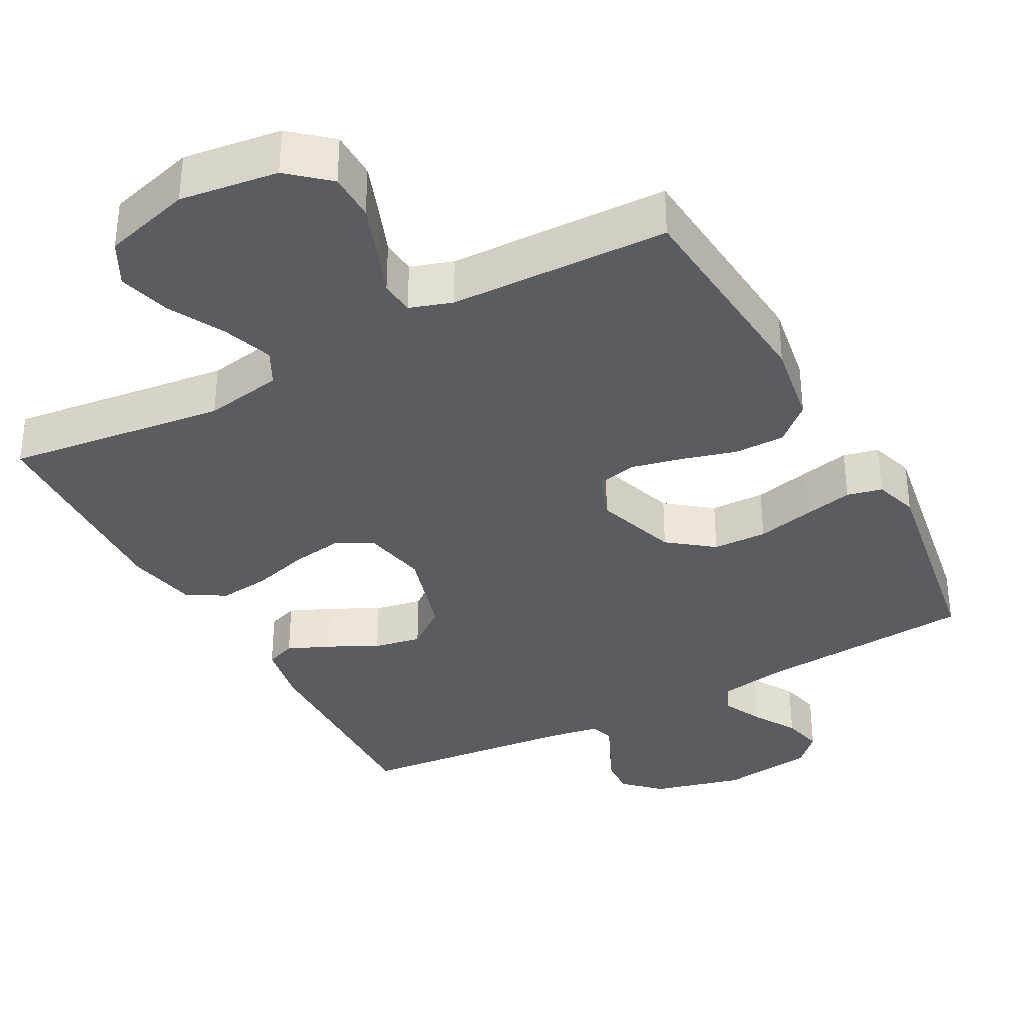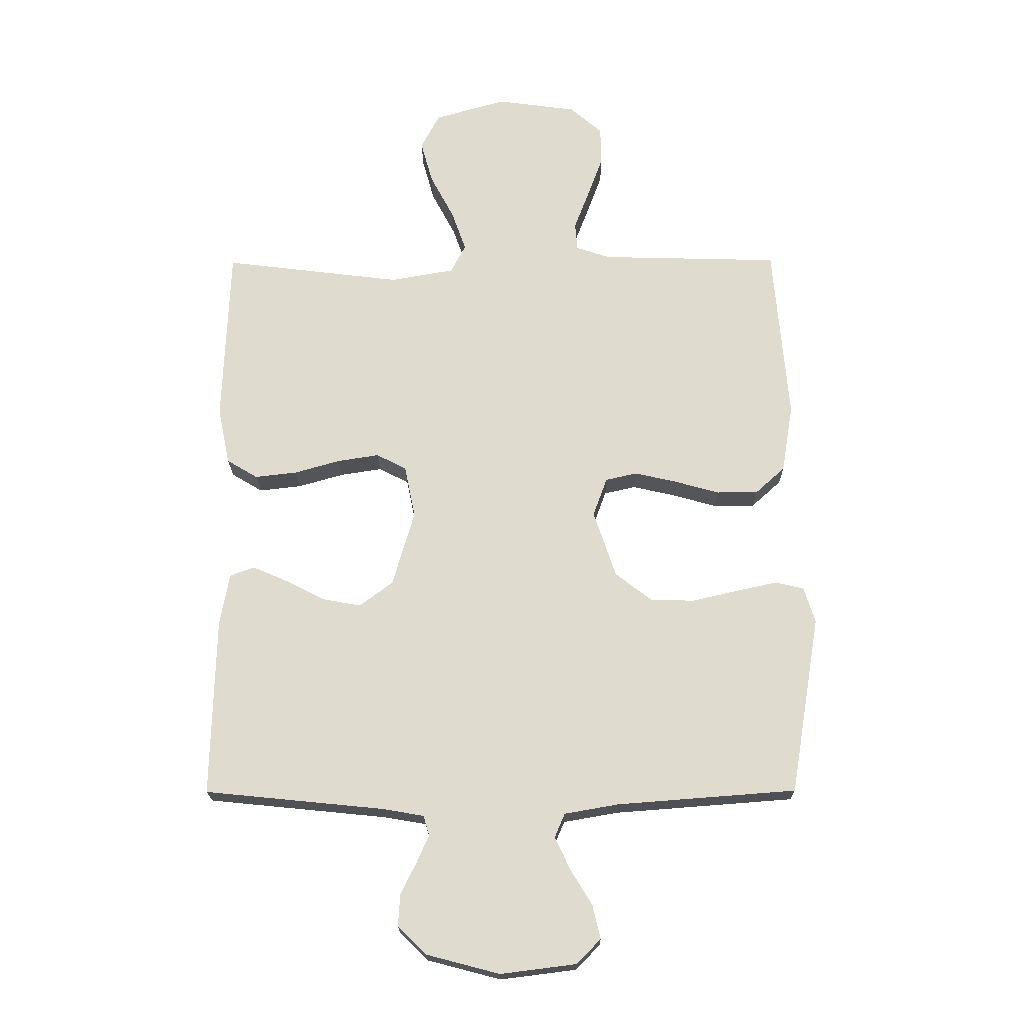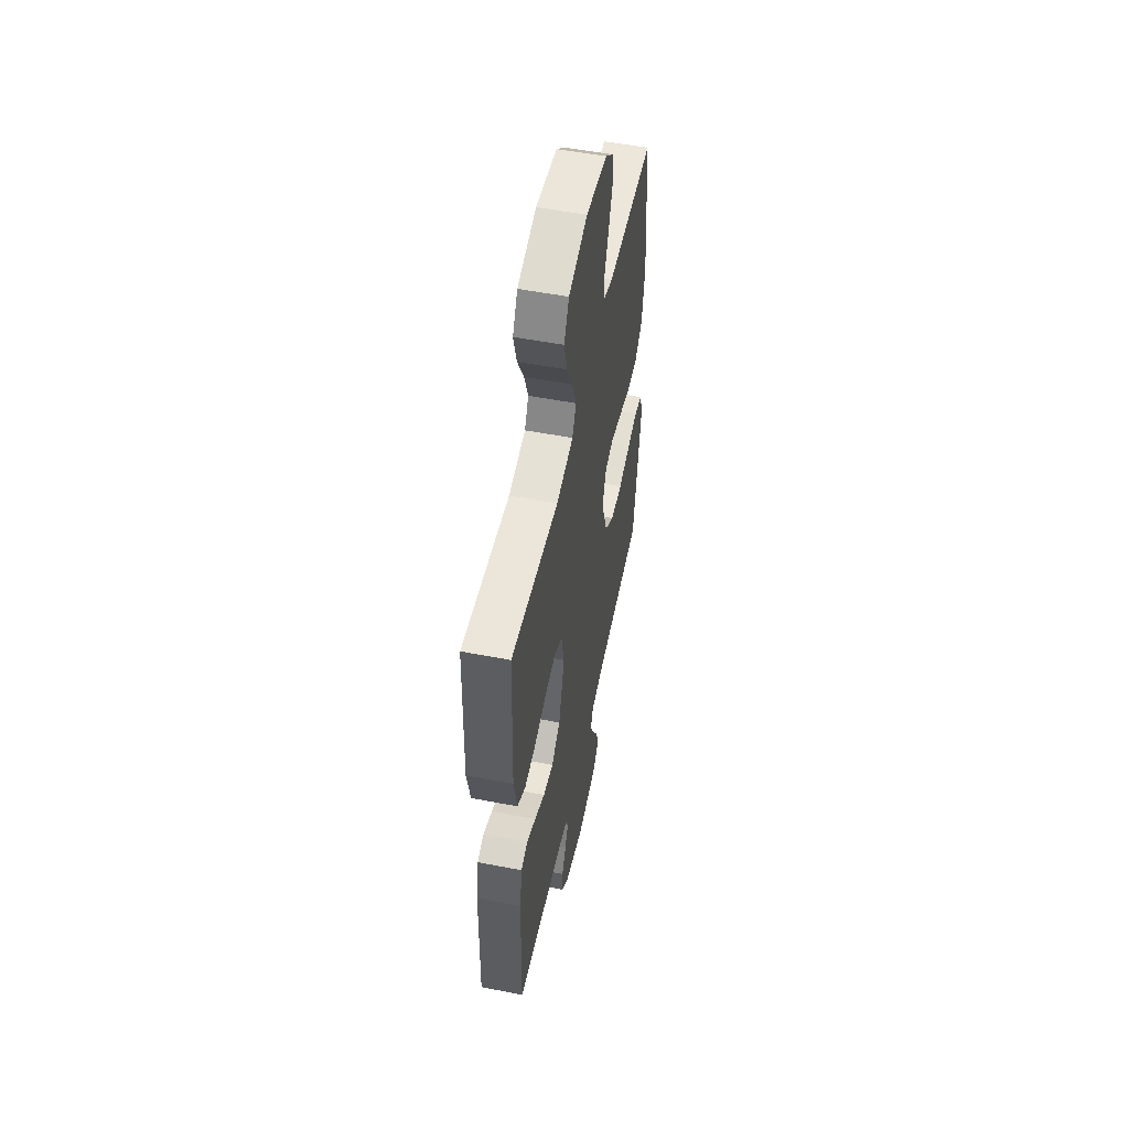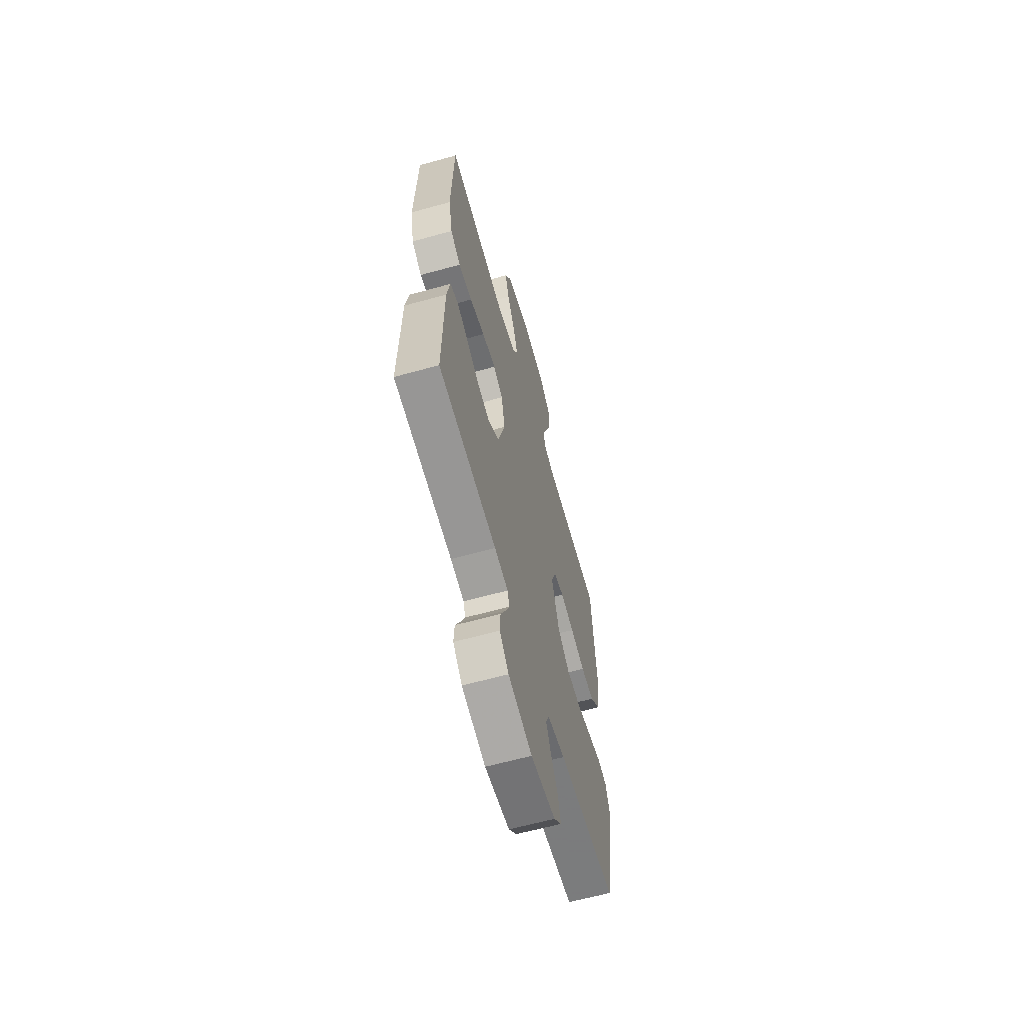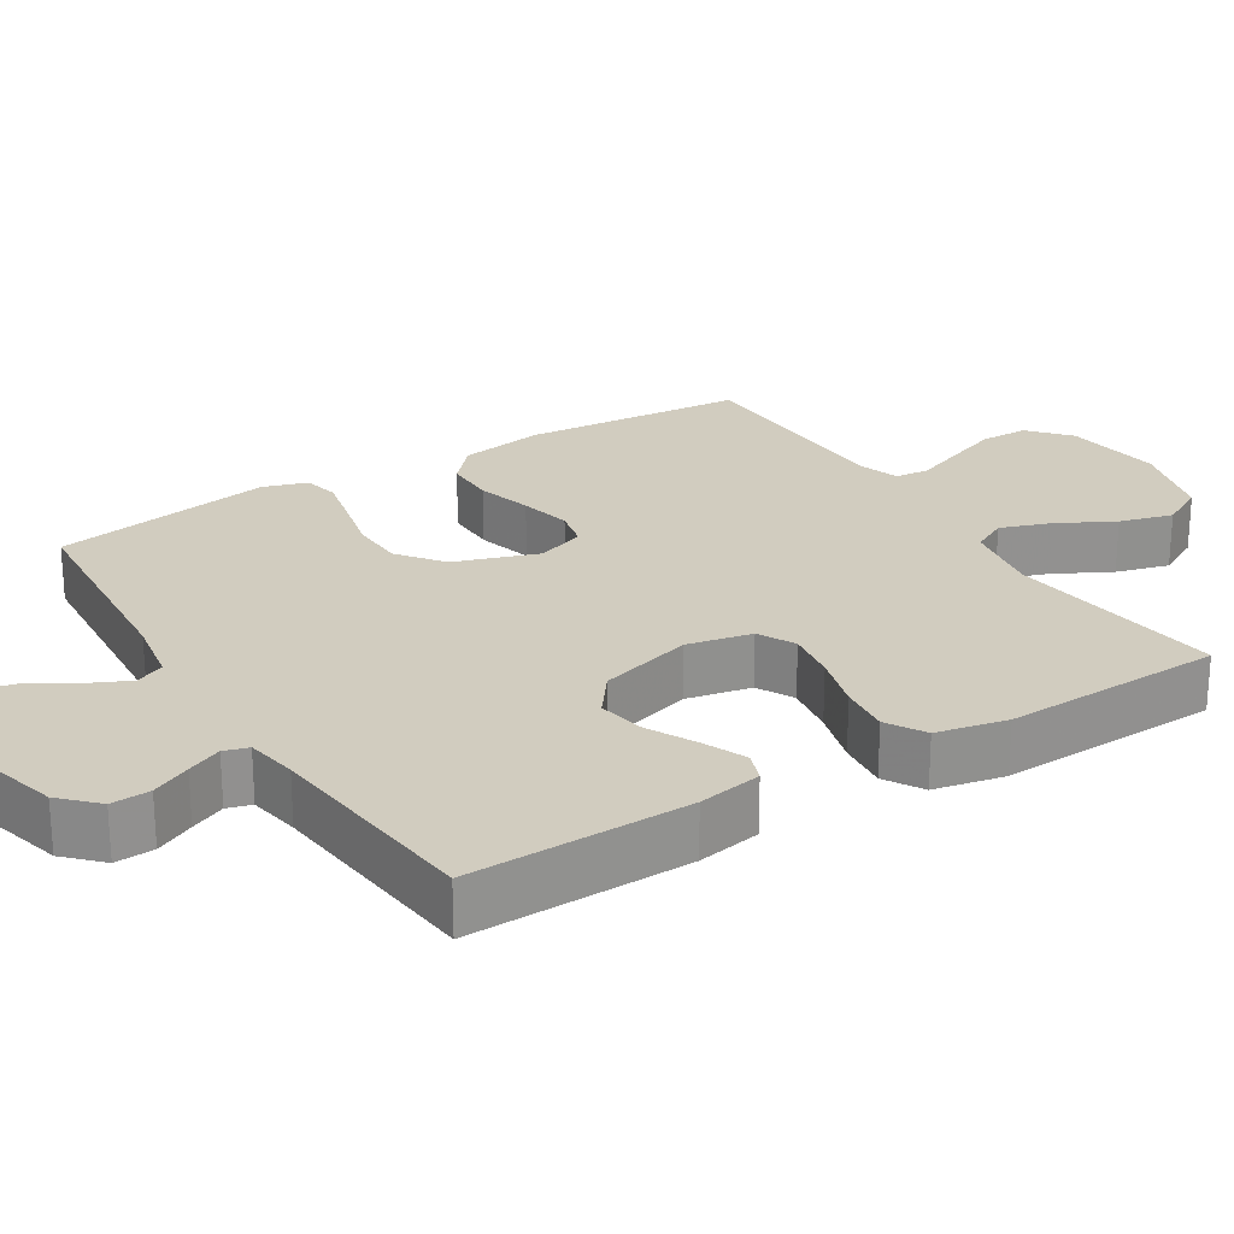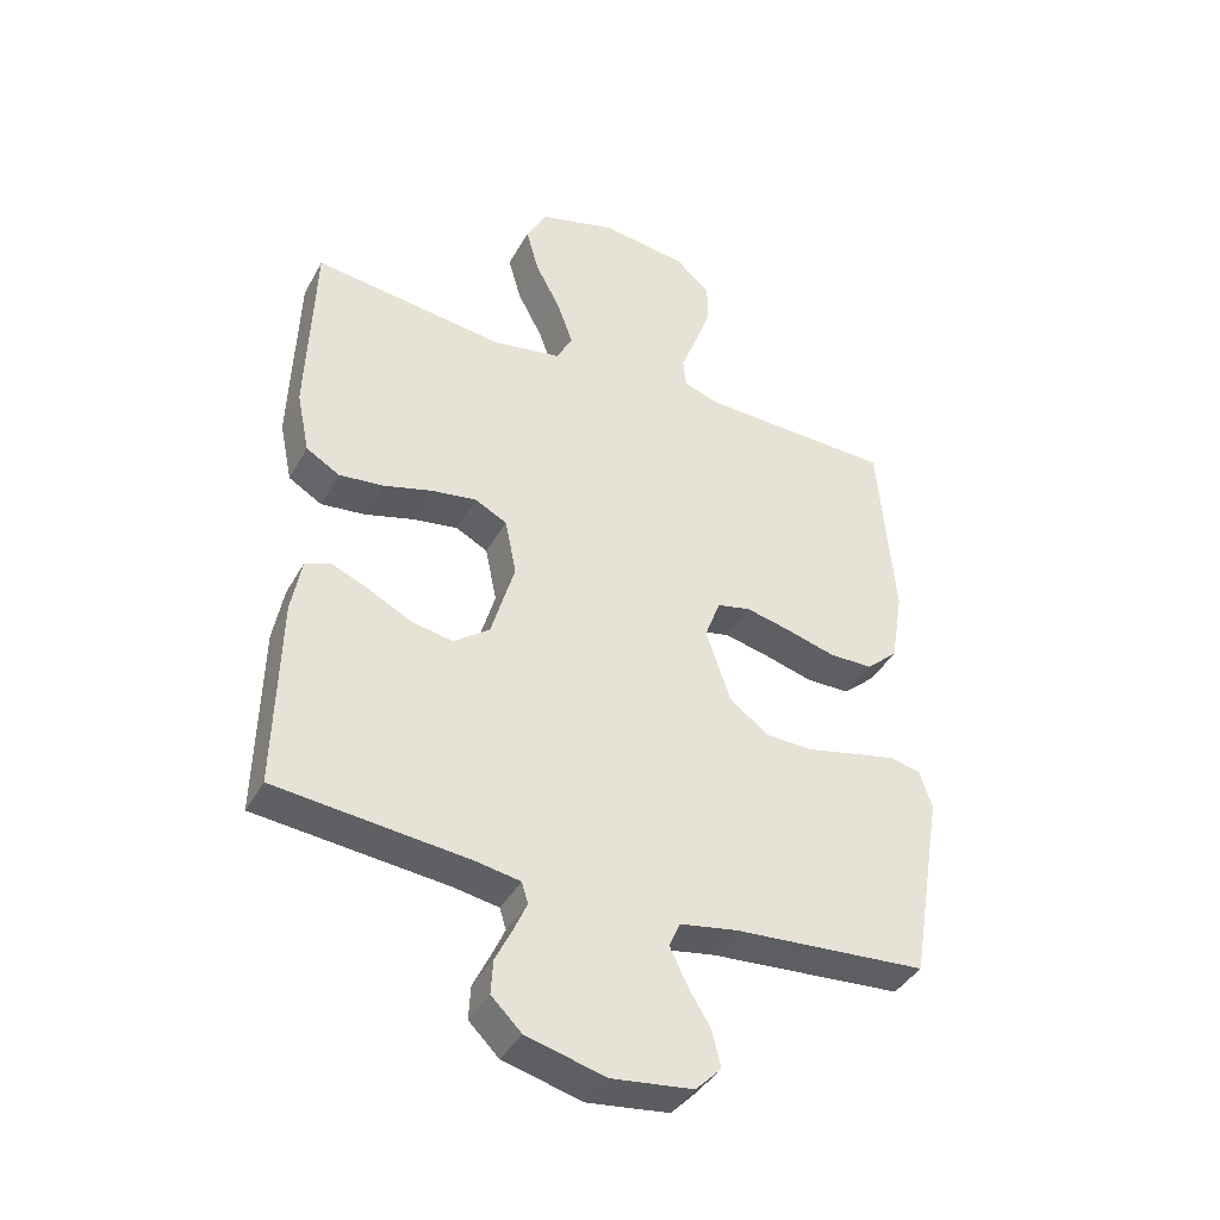
<metadata>
{"format":"obj","ext":"obj","renderer":"f3d","projection":"perspective","resolution":1024,"background":"white","views":[{"elev":-35.2,"azim":28.4,"up":"+Y"},{"elev":-19.8,"azim":0.6,"up":"+Z"},{"elev":53.5,"azim":-78.3,"up":"+Z"},{"elev":-62.7,"azim":-74.3,"up":"+Z"},{"elev":24.2,"azim":-121.9,"up":"+Y"},{"elev":-40.3,"azim":-26.7,"up":"+Z"}]}
</metadata>
<code>
v -0.5 0.07 0.5
v -0.2 0.07 0.463
v -0.093 0.07 0.482
v -0.068 0.07 0.53
v -0.092 0.07 0.598
v -0.132 0.07 0.674
v -0.152 0.07 0.746
v -0.12 0.07 0.806
v 0 0.07 0.84
v 0.134 0.07 0.822
v 0.188 0.07 0.775
v 0.189 0.07 0.71
v 0.163 0.07 0.639
v 0.138 0.07 0.574
v 0.142 0.07 0.527
v 0.2 0.07 0.508
v 0.5 0.07 0.5
v 0.525 0.07 0.2
v 0.506 0.07 0.085
v 0.456 0.07 0.04
v 0.387 0.07 0.04
v 0.312 0.07 0.061
v 0.242 0.07 0.077
v 0.189 0.07 0.065
v 0.165 0.07 0
v 0.203 0.07 -0.113
v 0.264 0.07 -0.16
v 0.338 0.07 -0.162
v 0.415 0.07 -0.144
v 0.483 0.07 -0.129
v 0.531 0.07 -0.14
v 0.55 0.07 -0.2
v 0.5 0.07 -0.5
v 0.2 0.07 -0.523
v 0.109 0.07 -0.539
v 0.092 0.07 -0.579
v 0.118 0.07 -0.634
v 0.154 0.07 -0.693
v 0.167 0.07 -0.749
v 0.127 0.07 -0.79
v 0 0.07 -0.806
v -0.123 0.07 -0.774
v -0.17 0.07 -0.728
v -0.167 0.07 -0.675
v -0.141 0.07 -0.622
v -0.12 0.07 -0.575
v -0.13 0.07 -0.542
v -0.2 0.07 -0.53
v -0.5 0.07 -0.5
v -0.493 0.07 -0.2
v -0.477 0.07 -0.113
v -0.436 0.07 -0.098
v -0.378 0.07 -0.123
v -0.312 0.07 -0.157
v -0.247 0.07 -0.169
v -0.191 0.07 -0.127
v -0.154 0.07 0
v -0.172 0.07 0.088
v -0.222 0.07 0.114
v -0.292 0.07 0.103
v -0.369 0.07 0.081
v -0.439 0.07 0.073
v -0.491 0.07 0.104
v -0.511 0.07 0.2
v -0.5 0 0.5
v -0.2 0 0.463
v -0.093 0 0.482
v -0.068 0 0.53
v -0.092 0 0.598
v -0.132 0 0.674
v -0.152 0 0.746
v -0.12 0 0.806
v 0 0 0.84
v 0.134 0 0.822
v 0.188 0 0.775
v 0.189 0 0.71
v 0.163 0 0.639
v 0.138 0 0.574
v 0.142 0 0.527
v 0.2 0 0.508
v 0.5 0 0.5
v 0.525 0 0.2
v 0.506 0 0.085
v 0.456 0 0.04
v 0.387 0 0.04
v 0.312 0 0.061
v 0.242 0 0.077
v 0.189 0 0.065
v 0.165 0 0
v 0.203 0 -0.113
v 0.264 0 -0.16
v 0.338 0 -0.162
v 0.415 0 -0.144
v 0.483 0 -0.129
v 0.531 0 -0.14
v 0.55 0 -0.2
v 0.5 0 -0.5
v 0.2 0 -0.523
v 0.109 0 -0.539
v 0.092 0 -0.579
v 0.118 0 -0.634
v 0.154 0 -0.693
v 0.167 0 -0.749
v 0.127 0 -0.79
v 0 0 -0.806
v -0.123 0 -0.774
v -0.17 0 -0.728
v -0.167 0 -0.675
v -0.141 0 -0.622
v -0.12 0 -0.575
v -0.13 0 -0.542
v -0.2 0 -0.53
v -0.5 0 -0.5
v -0.493 0 -0.2
v -0.477 0 -0.113
v -0.436 0 -0.098
v -0.378 0 -0.123
v -0.312 0 -0.157
v -0.247 0 -0.169
v -0.191 0 -0.127
v -0.154 0 0
v -0.172 0 0.088
v -0.222 0 0.114
v -0.292 0 0.103
v -0.369 0 0.081
v -0.439 0 0.073
v -0.491 0 0.104
v -0.511 0 0.2
f 63 64 1 2
f 60 61 62 63
f 59 60 63 2
f 58 59 2 3
f 57 58 3 4
f 51 52 53 54
f 49 50 51 54
f 48 49 54 55
f 47 48 55 56
f 42 43 44 45
f 42 45 46
f 41 42 46
f 37 38 39 40
f 36 37 40 41
f 31 32 33 34
f 31 34 35
f 28 29 30 31
f 28 31 35
f 27 28 35
f 26 27 35 36
f 19 20 21 22
f 19 22 23
f 16 17 18 19
f 15 16 19 23
f 11 12 13 14
f 9 10 11 14
f 9 14 15
f 5 6 7 8
f 4 5 8 9
f 57 4 9 15
f 25 26 36 41
f 25 41 46 47
f 57 15 23 24
f 47 56 57
f 24 25 47 57
f 66 65 128 127
f 127 126 125 124
f 66 127 124 123
f 67 66 123 122
f 68 67 122 121
f 118 117 116 115
f 118 115 114 113
f 119 118 113 112
f 120 119 112 111
f 109 108 107 106
f 110 109 106
f 110 106 105
f 104 103 102 101
f 105 104 101 100
f 98 97 96 95
f 99 98 95
f 95 94 93 92
f 99 95 92
f 99 92 91
f 100 99 91 90
f 86 85 84 83
f 87 86 83
f 83 82 81 80
f 87 83 80 79
f 78 77 76 75
f 78 75 74 73
f 79 78 73
f 72 71 70 69
f 73 72 69 68
f 79 73 68 121
f 105 100 90 89
f 111 110 105 89
f 88 87 79 121
f 121 120 111
f 121 111 89 88
f 1 65 66 2
f 2 66 67 3
f 3 67 68 4
f 4 68 69 5
f 5 69 70 6
f 6 70 71 7
f 7 71 72 8
f 8 72 73 9
f 9 73 74 10
f 10 74 75 11
f 11 75 76 12
f 12 76 77 13
f 13 77 78 14
f 14 78 79 15
f 15 79 80 16
f 16 80 81 17
f 17 81 82 18
f 18 82 83 19
f 19 83 84 20
f 20 84 85 21
f 21 85 86 22
f 22 86 87 23
f 23 87 88 24
f 24 88 89 25
f 25 89 90 26
f 26 90 91 27
f 27 91 92 28
f 28 92 93 29
f 29 93 94 30
f 30 94 95 31
f 31 95 96 32
f 32 96 97 33
f 33 97 98 34
f 34 98 99 35
f 35 99 100 36
f 36 100 101 37
f 37 101 102 38
f 38 102 103 39
f 39 103 104 40
f 40 104 105 41
f 41 105 106 42
f 42 106 107 43
f 43 107 108 44
f 44 108 109 45
f 45 109 110 46
f 46 110 111 47
f 47 111 112 48
f 48 112 113 49
f 49 113 114 50
f 50 114 115 51
f 51 115 116 52
f 52 116 117 53
f 53 117 118 54
f 54 118 119 55
f 55 119 120 56
f 56 120 121 57
f 57 121 122 58
f 58 122 123 59
f 59 123 124 60
f 60 124 125 61
f 61 125 126 62
f 62 126 127 63
f 63 127 128 64
f 64 128 65 1

</code>
